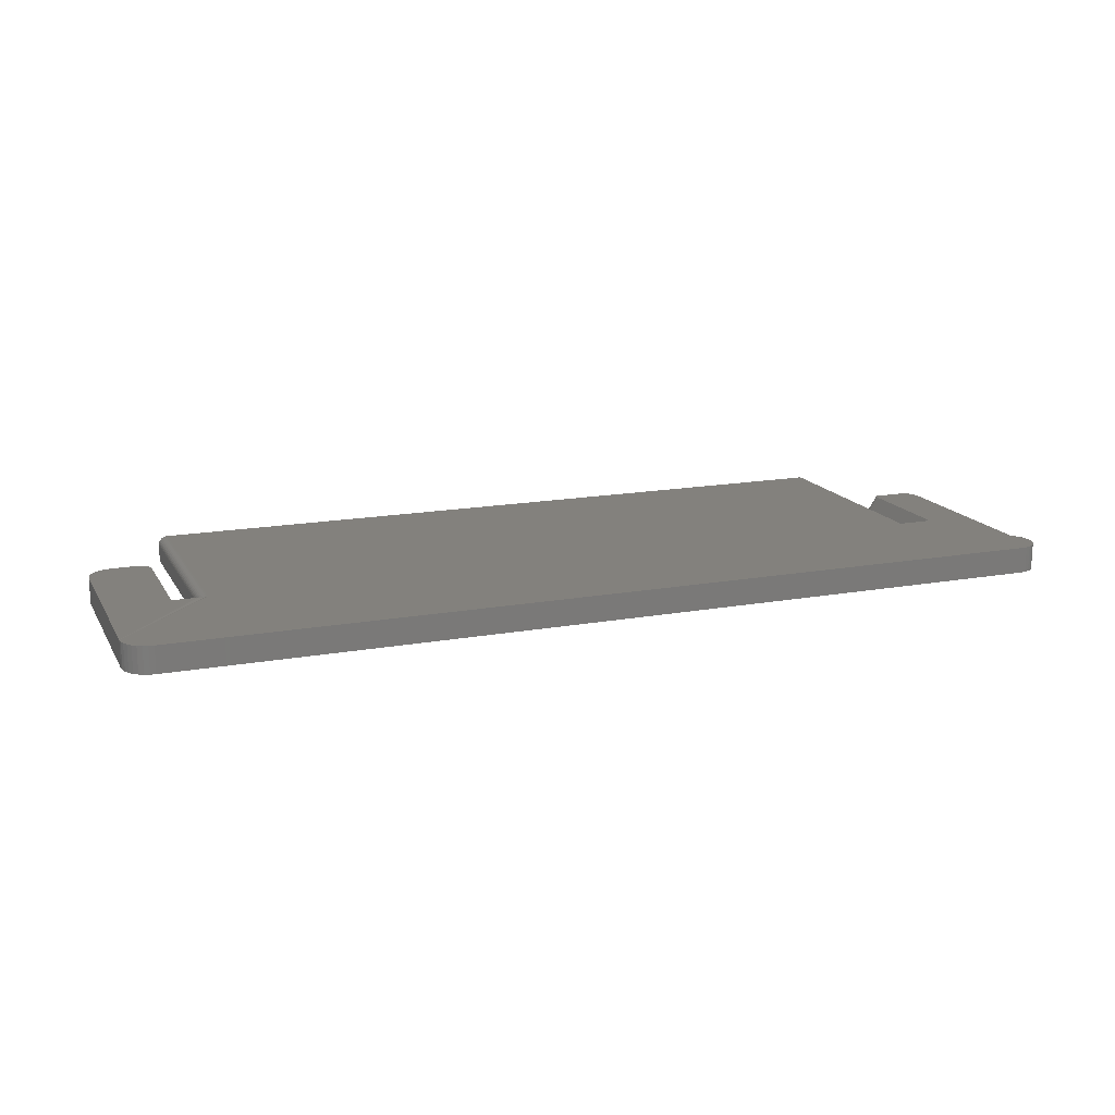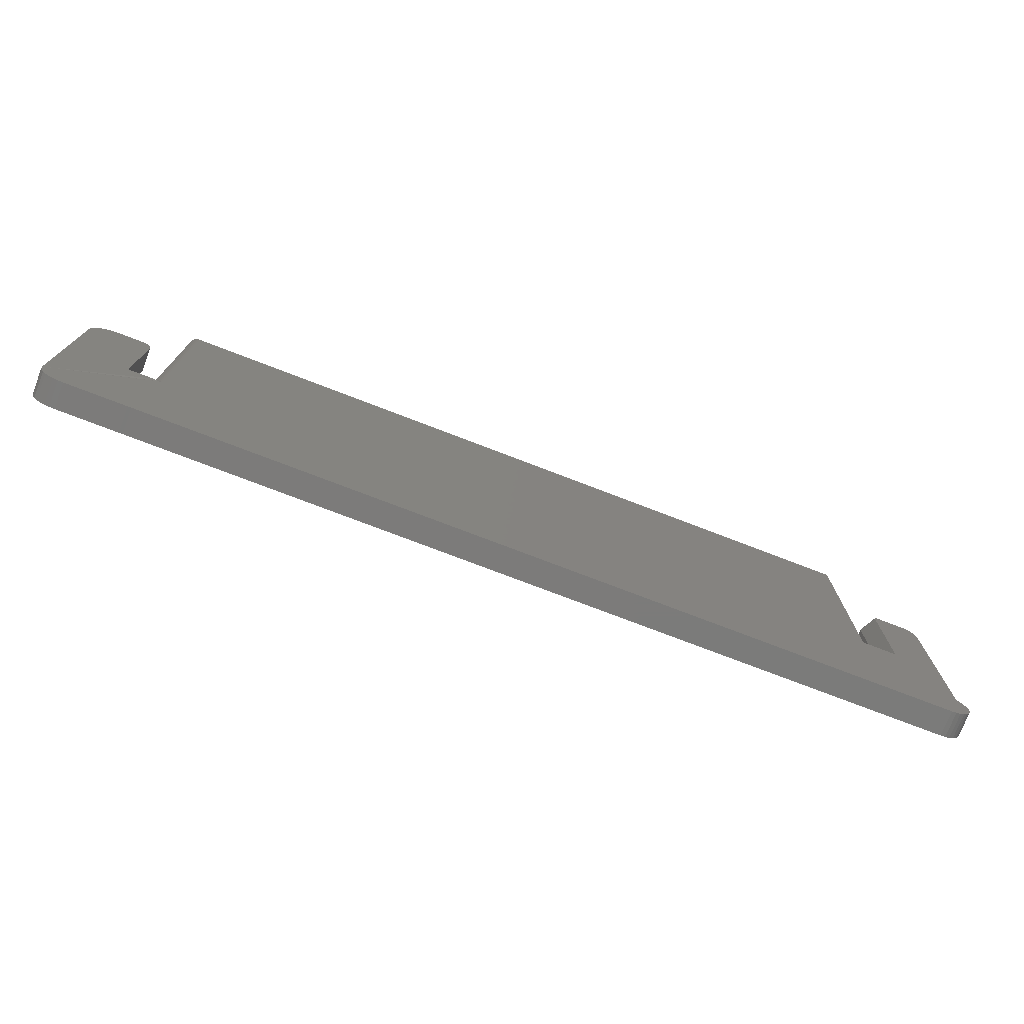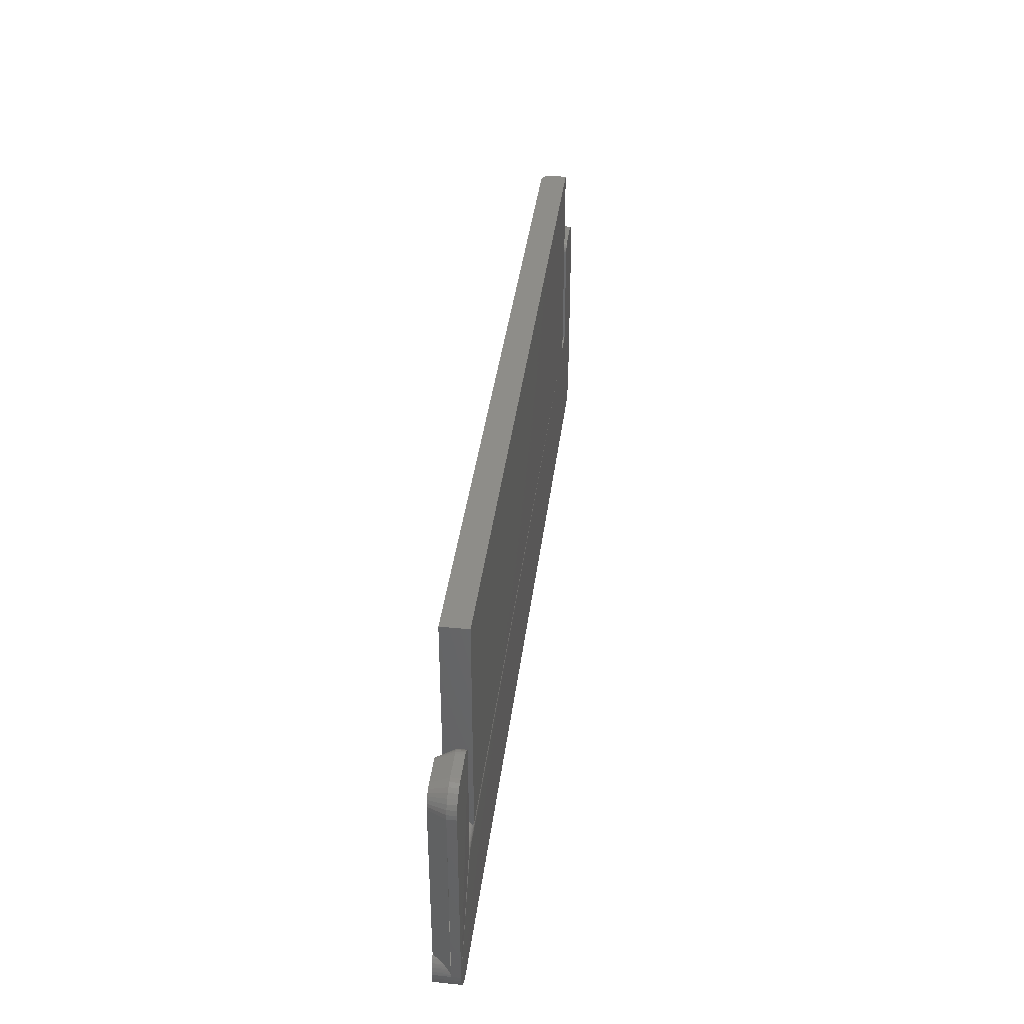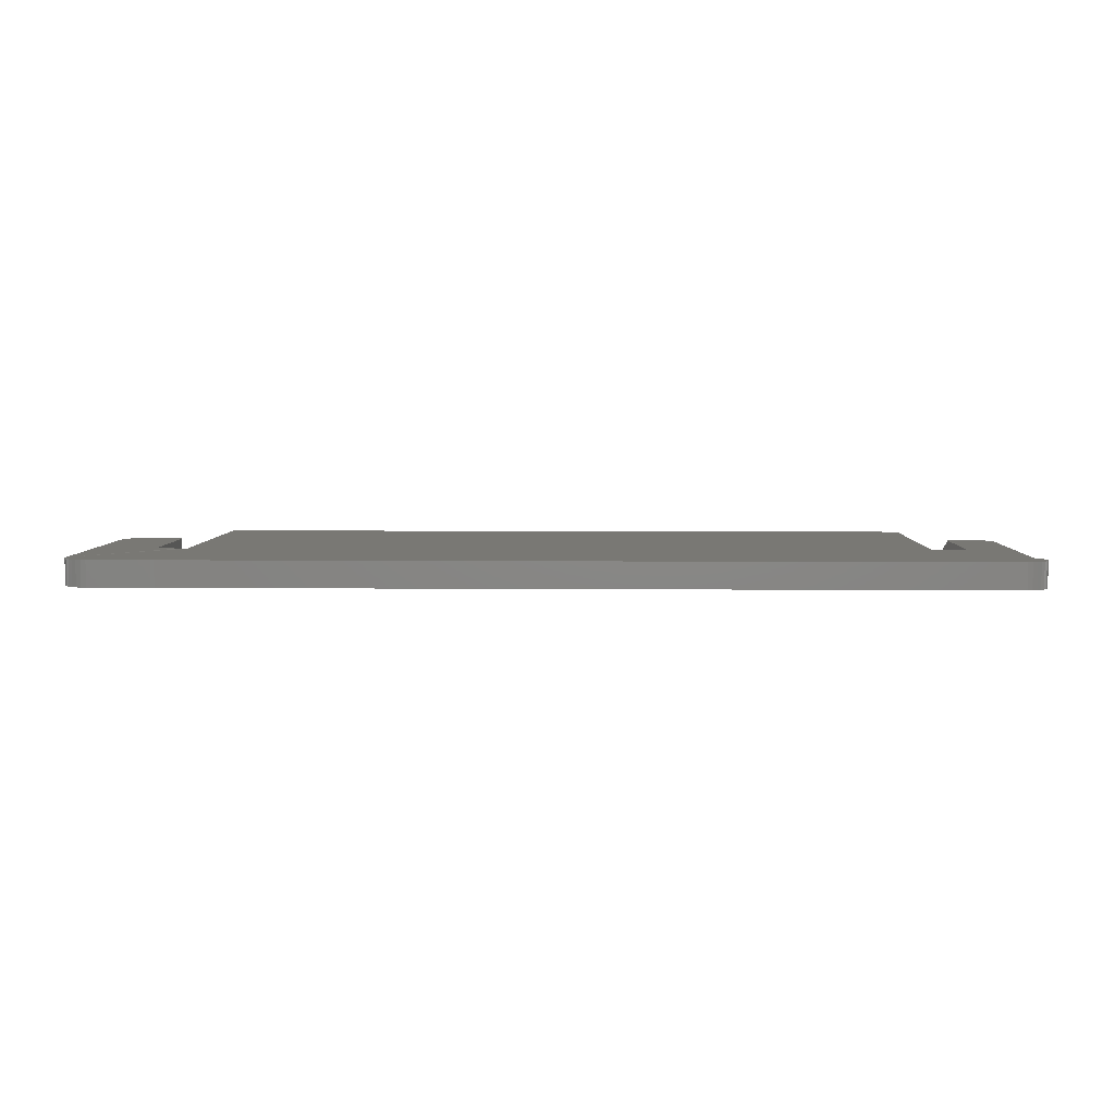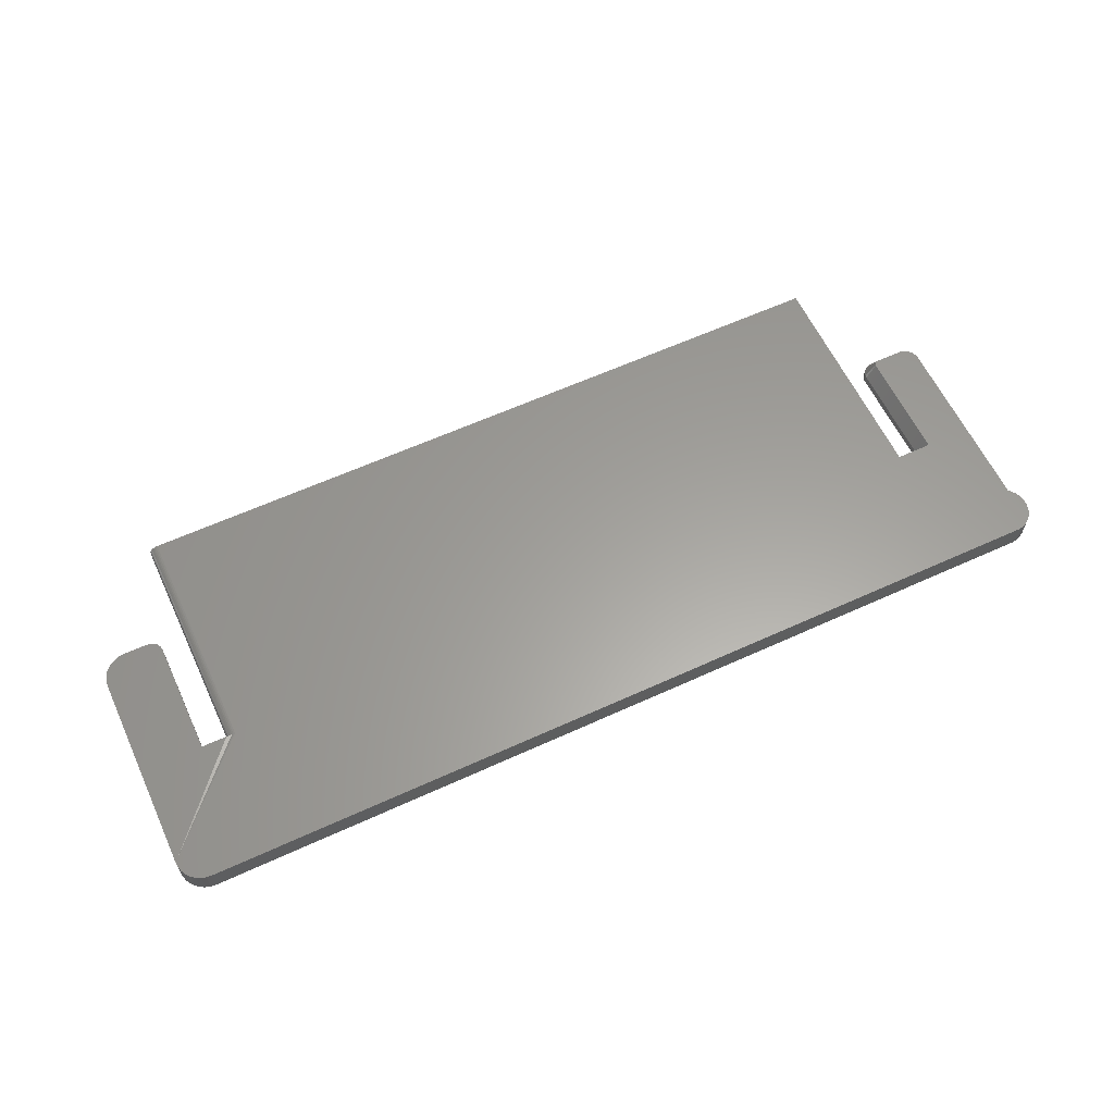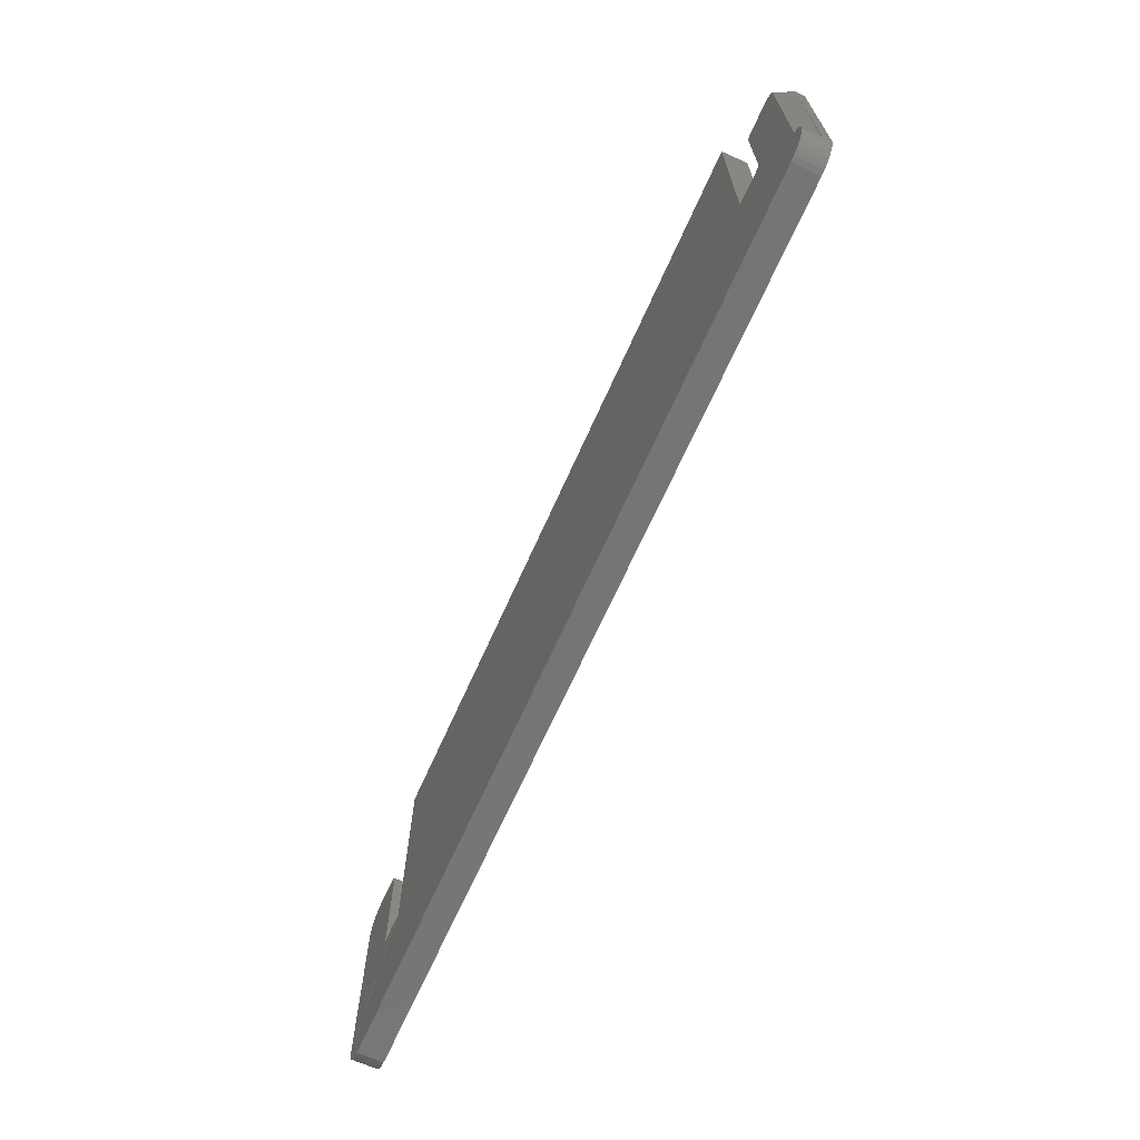
<metadata>
{"format":"stl","ext":"stl","renderer":"f3d","projection":"perspective","resolution":1024,"background":"white","views":[{"elev":15.9,"azim":-20.8,"up":"+Z"},{"elev":-74.6,"azim":-21.1,"up":"+Y"},{"elev":38.7,"azim":97.1,"up":"+Y"},{"elev":5.3,"azim":1.6,"up":"+Z"},{"elev":61.1,"azim":-25.0,"up":"+Z"},{"elev":-67.8,"azim":65.9,"up":"+Y"}]}
</metadata>
<code>
# stl→obj: 192 verts, 379 faces
v -0.6719 0.08388 0.01562
v -0.6719 0.08388 0
v -0.6719 -0.1211 0.01562
v -0.6719 -0.1212 0
v -0.6684 0.08388 0.02212
v -0.6706 0.08388 0.01997
v -0.6696 0.08388 0.02115
v -0.6641 0.08388 0.02344
v 0 0.08388 0.02344
v 0 0.08388 0
v -0.6671 0.08388 0.02284
v -0.6656 0.08388 0.02329
v -0.6717 0.08388 0.01715
v -0.6713 0.08388 0.01861
v -0.7051 -0.007812 0.02344
v -0.7355 -0.009603 0.02344
v -0.703 -0.008018 0.02344
v -0.7265 -0.007812 0.02344
v 0.08088 -0.215 0.02344
v -0.7495 -0.2155 0.02344
v -0.7482 -0.2199 0.02344
v 0.07982 -0.2193 0.02344
v -0.746 -0.224 0.02344
v 0.07793 -0.2233 0.02344
v -0.7431 -0.2276 0.02344
v 0.07529 -0.2269 0.02344
v -0.7395 -0.2305 0.02344
v 0.07201 -0.2299 0.02344
v -0.7355 -0.2327 0.02344
v -0.7311 -0.008264 0.02344
v -0.7395 -0.01178 0.02344
v -0.701 -0.008626 0.02344
v -0.6992 -0.009614 0.02344
v -0.6975 -0.01094 0.02344
v -0.6962 -0.01256 0.02344
v -0.7431 -0.0147 0.02344
v -0.6952 -0.01441 0.02344
v -0.6946 -0.01642 0.02344
v -0.746 -0.01827 0.02344
v 0.03166 -0.01974 0.02344
v 0.03166 -0.1199 0.02344
v 0.07327 -0.02928 0.02344
v 0.07301 -0.02661 0.02344
v 0.07223 -0.02405 0.02344
v 0.07097 -0.02169 0.02344
v 0.06927 -0.01962 0.02344
v 0.06721 -0.01793 0.02344
v 0.03197 -0.01816 0.02344
v 0.07327 -0.1946 0.02344
v 3.469e-18 -0.1199 0.02344
v -0.6641 -0.1211 0.02344
v -0.75 -0.2109 0.02344
v -0.6944 -0.0185 0.02344
v -0.7482 -0.02233 0.02344
v -0.7495 -0.02674 0.02344
v -0.75 -0.03133 0.02344
v -0.6944 -0.1211 0.02344
v 0.06485 -0.01666 0.02344
v 0.06228 -0.01589 0.02344
v 0.05962 -0.01562 0.02344
v 0.03577 -0.01562 0.02344
v 0.0342 -0.01594 0.02344
v 0.03287 -0.01683 0.02344
v 0.08109 -0.2105 0.02344
v 0.0806 -0.2069 0.02344
v 0.07954 -0.2034 0.02344
v 0.07794 -0.2001 0.02344
v 0.07583 -0.1972 0.02344
v 0.0682 -0.2322 0.02344
v -0.7311 -0.234 0.02344
v -0.7265 -0.2345 0.02344
v -0.6944 -0.2345 0.02344
v -0.6719 -0.2345 0.02344
v -0.6687 -0.2344 0.02344
v 0 -0.2344 0.02344
v 0.02385 -0.2344 0.02344
v 0.05962 -0.2344 0.02344
v 0.06402 -0.2337 0.02344
v -0.6656 -0.1211 0.02329
v -0.6671 -0.1211 0.02284
v -0.6719 -0.1211 0.02344
v -0.6713 -0.1211 0.01861
v -0.6696 -0.1211 0.02115
v -0.6706 -0.1211 0.01997
v -0.6684 -0.1211 0.02212
v -0.6944 -0.1211 0
v -0.6717 -0.1211 0.01715
v 0.02385 -0.2344 0
v 0 -0.2344 0
v -0.6687 -0.2344 0
v -0.6719 -0.2345 0
v -0.6944 -0.2345 0
v 0 -0.1212 0
v 0 -0.124 0.0009229
v 0 -0.1252 0.0004148
v 0 -0.1277 0
v 0 -0.1264 0.0001044
v 0.02385 -0.1262 0.0001501
v 0.02385 -0.1247 0.0005947
v 0.08109 -0.2105 0
v 0.02385 -0.01974 0
v 0.02385 -0.1277 0
v -0.703 -0.008018 0
v -0.7355 -0.009603 0
v -0.7051 -0.007812 0
v -0.7265 -0.007812 0
v 0.07155 -0.01143 0
v 0.02734 -0.01131 0
v 0.06784 -0.009446 0
v 0.02586 -0.01311 0
v 0.0748 -0.0141 0
v 0.02476 -0.01517 0
v 0.07747 -0.01735 0
v 0.02408 -0.01741 0
v 0.07982 -0.2193 0
v -0.7482 -0.2199 0
v 0.08088 -0.215 0
v -0.746 -0.224 0
v 0.07793 -0.2233 0
v -0.7431 -0.2276 0
v 0.07529 -0.2269 0
v -0.7395 -0.2305 0
v 0.07201 -0.2299 0
v -0.7355 -0.2327 0
v -0.7311 -0.008264 0
v -0.7395 -0.01178 0
v -0.701 -0.008626 0
v -0.6992 -0.009614 0
v -0.6975 -0.01094 0
v -0.6962 -0.01256 0
v -0.7431 -0.0147 0
v -0.6952 -0.01441 0
v -0.6946 -0.01642 0
v -0.746 -0.01827 0
v -0.75 -0.2109 0
v 0.07945 -0.02106 0
v 0.08067 -0.02509 0
v 0.08109 -0.02928 0
v -0.6944 -0.0185 0
v -0.75 -0.03133 0
v -0.7495 -0.02674 0
v -0.7482 -0.02233 0
v 0.02915 -0.009822 0
v 0.03121 -0.00872 0
v 0.03345 -0.008042 0
v 0.03577 -0.007812 0
v 0.05962 -0.007812 0
v 0.06381 -0.008225 0
v 0.0682 -0.2322 0
v 0.06402 -0.2337 0
v 0.05962 -0.2344 0
v -0.7265 -0.2345 0
v -0.7311 -0.234 0
v -0.7495 -0.2155 0
v 0.02385 -0.1199 0.007812
v 0.02385 -0.01974 0.007812
v 0.02385 -0.1201 0.006288
v 0.02385 -0.1234 0.001317
v 0.02385 -0.1222 0.002288
v 0.02385 -0.1212 0.003472
v 0.02385 -0.1205 0.004823
v 0.02408 -0.01741 0.007812
v 0.02476 -0.01517 0.007812
v 0.02586 -0.01311 0.007812
v 0.02734 -0.01131 0.007812
v 0.02915 -0.009822 0.007812
v 0.03121 -0.00872 0.007812
v 0.03345 -0.008042 0.007812
v 0.03577 -0.007812 0.007812
v 0.05962 -0.007812 0.007812
v 0.06381 -0.008225 0.007812
v 0.06784 -0.009446 0.007812
v 0.07155 -0.01143 0.007812
v 0.0748 -0.0141 0.007812
v 0.07747 -0.01735 0.007812
v 0.07945 -0.02106 0.007812
v 0.08067 -0.02509 0.007812
v 0.08109 -0.02928 0.007812
v 0.08109 -0.2105 0.007812
v 0.08087 -0.2084 0.008235
v 0.07545 -0.1967 0.01909
v 0.07784 -0.2 0.01431
v 0.07865 -0.2014 0.01268
v 0.0795 -0.2033 0.01099
v 0.08003 -0.2048 0.009916
v 0.08049 -0.2064 0.009005
v 0 -0.122 0.002473
v 0 -0.123 0.001615
v -1.041e-17 -0.1199 0.007812
v 0 -0.1201 0.006289
v 0 -0.1205 0.004824
v 0 -0.1212 0.003473
f 1 2 3
f 3 2 4
f 5 6 7
f 8 9 10
f 2 6 5
f 2 5 11
f 2 11 12
f 2 12 8
f 2 8 10
f 6 2 1
f 6 1 13
f 6 13 14
f 15 16 17
f 15 18 16
f 19 20 21
f 19 21 22
f 22 21 23
f 22 23 24
f 24 23 25
f 24 25 26
f 26 25 27
f 26 27 28
f 28 27 29
f 18 30 16
f 16 31 17
f 32 17 31
f 33 32 31
f 33 31 34
f 31 35 34
f 35 31 36
f 35 36 37
f 38 37 36
f 36 39 38
f 40 41 42
f 40 42 43
f 40 43 44
f 40 44 45
f 40 45 46
f 40 46 47
f 40 47 48
f 49 42 41
f 49 41 50
f 49 50 51
f 49 51 52
f 53 38 39
f 53 39 54
f 53 54 55
f 53 55 56
f 53 56 52
f 53 52 57
f 47 58 59
f 47 59 60
f 47 60 61
f 47 61 62
f 47 62 63
f 47 63 48
f 52 20 19
f 52 19 64
f 52 64 65
f 52 65 66
f 52 66 67
f 52 67 68
f 52 68 49
f 69 28 29
f 69 29 70
f 69 70 71
f 69 71 72
f 69 72 73
f 69 73 74
f 69 74 75
f 69 75 76
f 69 76 77
f 69 77 78
f 52 51 79
f 52 79 80
f 52 80 81
f 52 81 57
f 51 50 8
f 8 50 9
f 82 83 84
f 81 80 85
f 81 85 83
f 81 83 82
f 86 57 81
f 86 81 82
f 86 82 87
f 86 87 3
f 86 3 4
f 88 76 89
f 89 76 75
f 89 75 90
f 90 75 74
f 1 3 13
f 13 3 87
f 13 87 14
f 14 87 82
f 14 82 6
f 6 82 84
f 6 84 7
f 7 84 83
f 7 83 5
f 5 83 85
f 5 85 11
f 11 85 80
f 11 80 12
f 12 80 79
f 12 79 8
f 8 79 51
f 90 74 91
f 91 74 73
f 91 73 92
f 92 73 72
f 93 94 4
f 95 4 94
f 96 4 97
f 97 4 95
f 98 99 100
f 101 100 99
f 102 98 100
f 103 104 105
f 104 106 105
f 107 108 109
f 110 108 107
f 111 110 107
f 112 110 111
f 113 112 111
f 114 112 113
f 102 100 96
f 115 116 117
f 118 116 115
f 119 118 115
f 120 118 119
f 121 120 119
f 122 120 121
f 123 122 121
f 124 122 123
f 104 125 106
f 103 126 104
f 126 103 127
f 126 127 128
f 129 126 128
f 129 130 126
f 131 126 130
f 132 131 130
f 131 132 133
f 133 134 131
f 135 86 4
f 101 114 113
f 101 113 136
f 101 136 137
f 101 137 138
f 101 138 100
f 139 86 135
f 139 135 140
f 139 140 141
f 139 141 142
f 139 142 134
f 139 134 133
f 143 144 145
f 143 145 146
f 143 146 147
f 143 147 148
f 143 148 109
f 143 109 108
f 149 150 151
f 149 151 88
f 149 88 89
f 149 89 90
f 149 90 91
f 149 91 92
f 149 92 152
f 149 152 153
f 149 153 124
f 149 124 123
f 10 93 2
f 2 93 4
f 116 154 117
f 117 154 135
f 117 135 100
f 100 135 4
f 100 4 96
f 41 40 155
f 155 40 156
f 156 157 155
f 101 99 158
f 101 158 159
f 101 159 160
f 101 160 161
f 101 161 157
f 101 157 156
f 101 156 114
f 114 156 162
f 114 162 112
f 112 162 163
f 112 163 110
f 110 163 164
f 110 164 108
f 108 164 165
f 108 165 143
f 143 165 166
f 143 166 144
f 144 166 167
f 144 167 145
f 145 167 168
f 145 168 146
f 146 168 169
f 147 146 170
f 170 146 169
f 147 170 148
f 148 170 171
f 148 171 109
f 109 171 172
f 109 172 107
f 107 172 173
f 107 173 111
f 111 173 174
f 111 174 113
f 113 174 175
f 113 175 136
f 136 175 176
f 136 176 137
f 137 176 177
f 137 177 138
f 138 177 178
f 179 100 178
f 178 100 138
f 100 179 19
f 179 64 19
f 179 180 64
f 49 68 181
f 181 68 67
f 181 67 182
f 183 182 67
f 67 66 183
f 183 66 184
f 66 185 184
f 185 66 65
f 185 65 186
f 180 186 65
f 64 180 65
f 77 151 78
f 78 151 150
f 78 150 69
f 69 150 149
f 69 149 28
f 28 149 123
f 28 123 26
f 26 123 121
f 26 121 24
f 24 121 119
f 24 119 22
f 22 119 115
f 22 115 19
f 19 115 117
f 19 117 100
f 76 88 77
f 77 88 151
f 105 106 15
f 15 106 18
f 105 15 103
f 103 15 17
f 103 17 127
f 127 17 32
f 127 32 128
f 128 32 33
f 128 33 129
f 129 33 34
f 129 34 130
f 130 34 35
f 130 35 132
f 132 35 37
f 132 37 133
f 133 37 38
f 133 38 139
f 139 38 53
f 57 86 53
f 53 86 139
f 140 56 141
f 141 56 55
f 141 55 142
f 142 55 54
f 142 54 134
f 134 54 39
f 134 39 131
f 131 39 36
f 131 36 126
f 126 36 31
f 126 31 104
f 104 31 16
f 104 16 125
f 125 16 30
f 125 30 106
f 106 30 18
f 71 152 72
f 72 152 92
f 56 140 52
f 52 140 135
f 152 71 153
f 153 71 70
f 153 70 124
f 124 70 29
f 124 29 122
f 122 29 27
f 122 27 120
f 120 27 25
f 120 25 118
f 118 25 23
f 118 23 116
f 116 23 21
f 116 21 154
f 154 21 20
f 154 20 135
f 135 20 52
f 93 187 94
f 94 187 188
f 10 9 50
f 10 50 189
f 10 189 190
f 10 190 191
f 10 191 192
f 10 192 187
f 10 187 93
f 98 95 99
f 102 96 98
f 98 96 97
f 98 97 95
f 189 155 190
f 190 155 157
f 190 157 191
f 191 157 161
f 191 161 192
f 192 161 160
f 192 160 187
f 187 160 159
f 187 159 188
f 188 159 158
f 188 158 94
f 94 158 99
f 94 99 95
f 155 189 41
f 41 189 50
f 178 42 49
f 178 49 181
f 178 181 182
f 178 182 183
f 178 183 184
f 178 184 185
f 178 185 186
f 178 186 180
f 48 162 40
f 162 156 40
f 169 168 61
f 168 62 61
f 168 167 62
f 166 165 63
f 62 166 63
f 164 163 48
f 63 164 48
f 167 166 62
f 165 164 63
f 163 162 48
f 61 60 169
f 169 60 170
f 174 45 175
f 175 45 44
f 175 44 176
f 176 44 43
f 176 43 177
f 177 43 42
f 177 42 178
f 45 174 46
f 46 174 173
f 46 173 47
f 47 173 172
f 47 172 58
f 58 172 171
f 58 171 59
f 59 171 170
f 59 170 60

</code>
